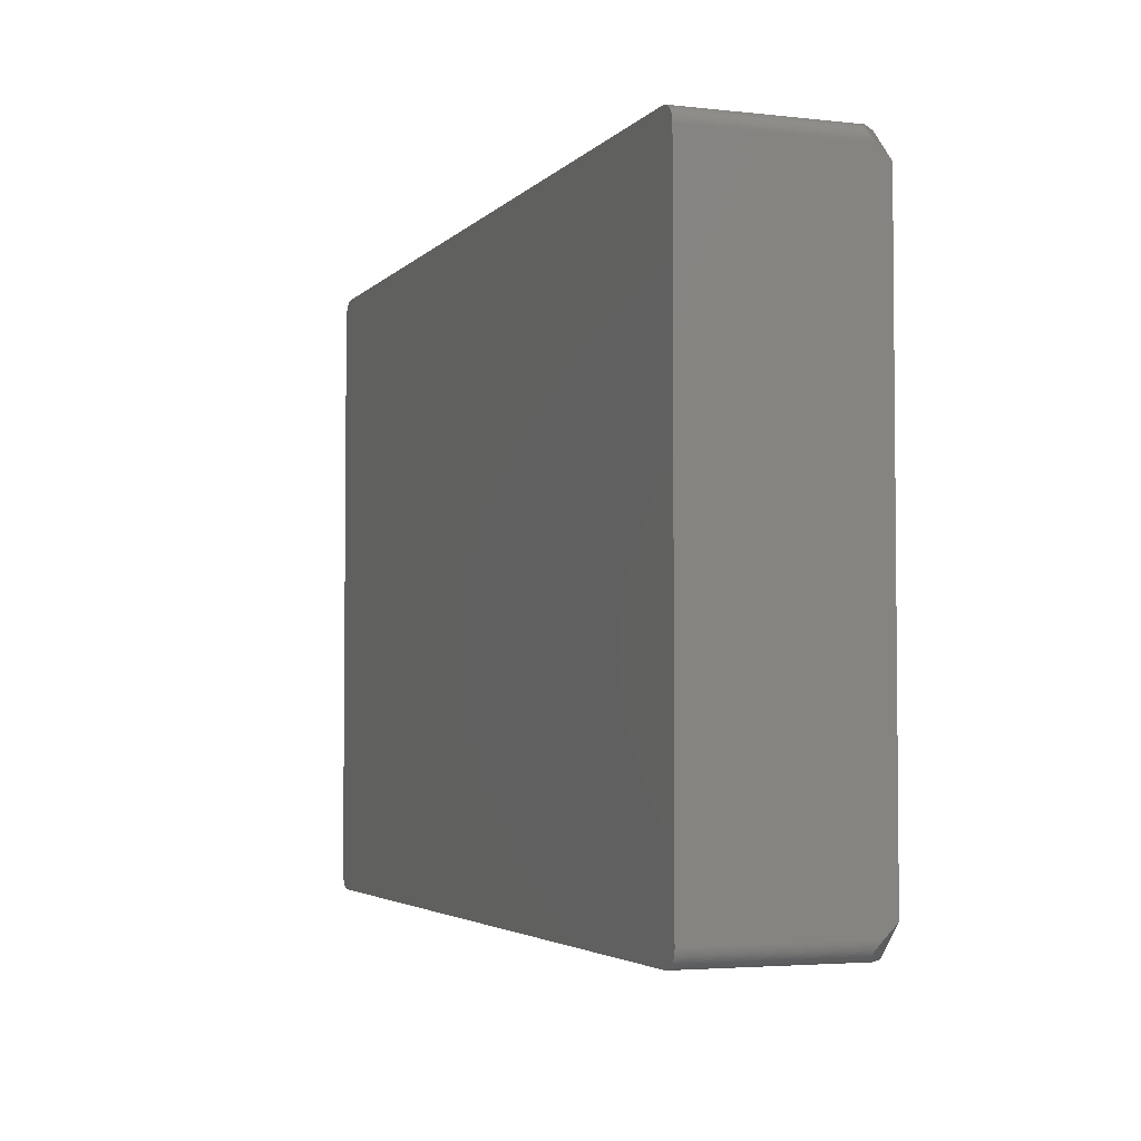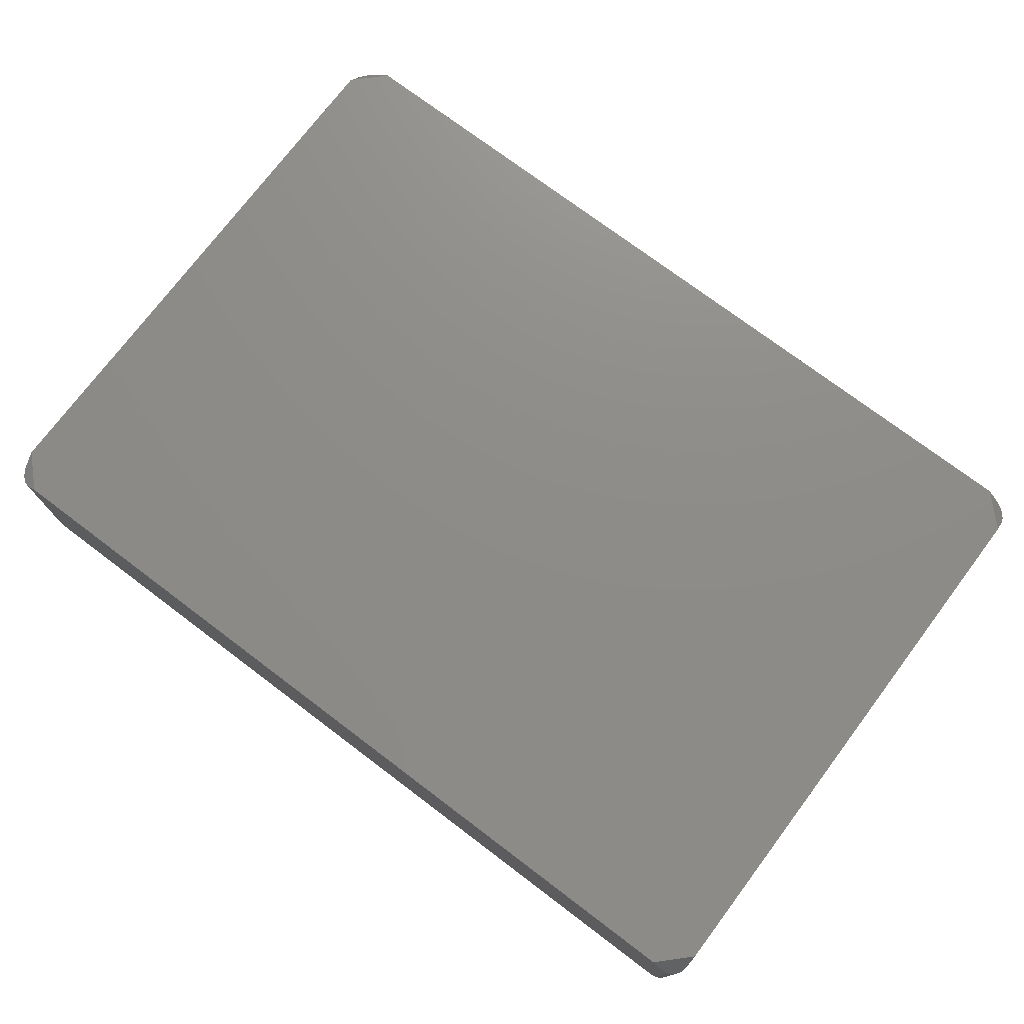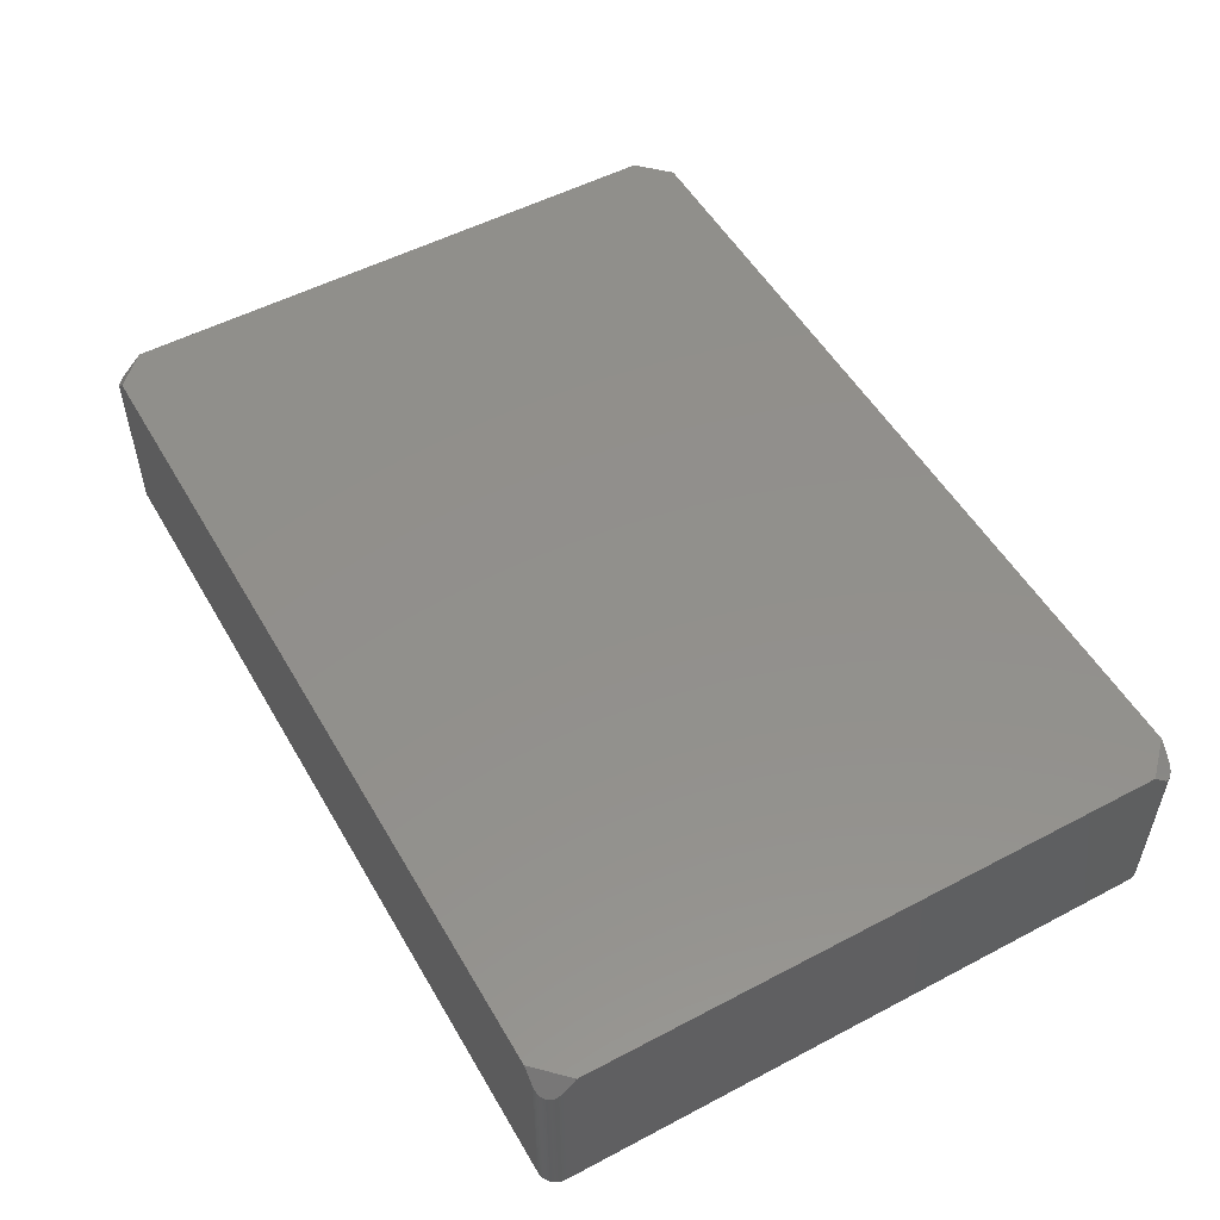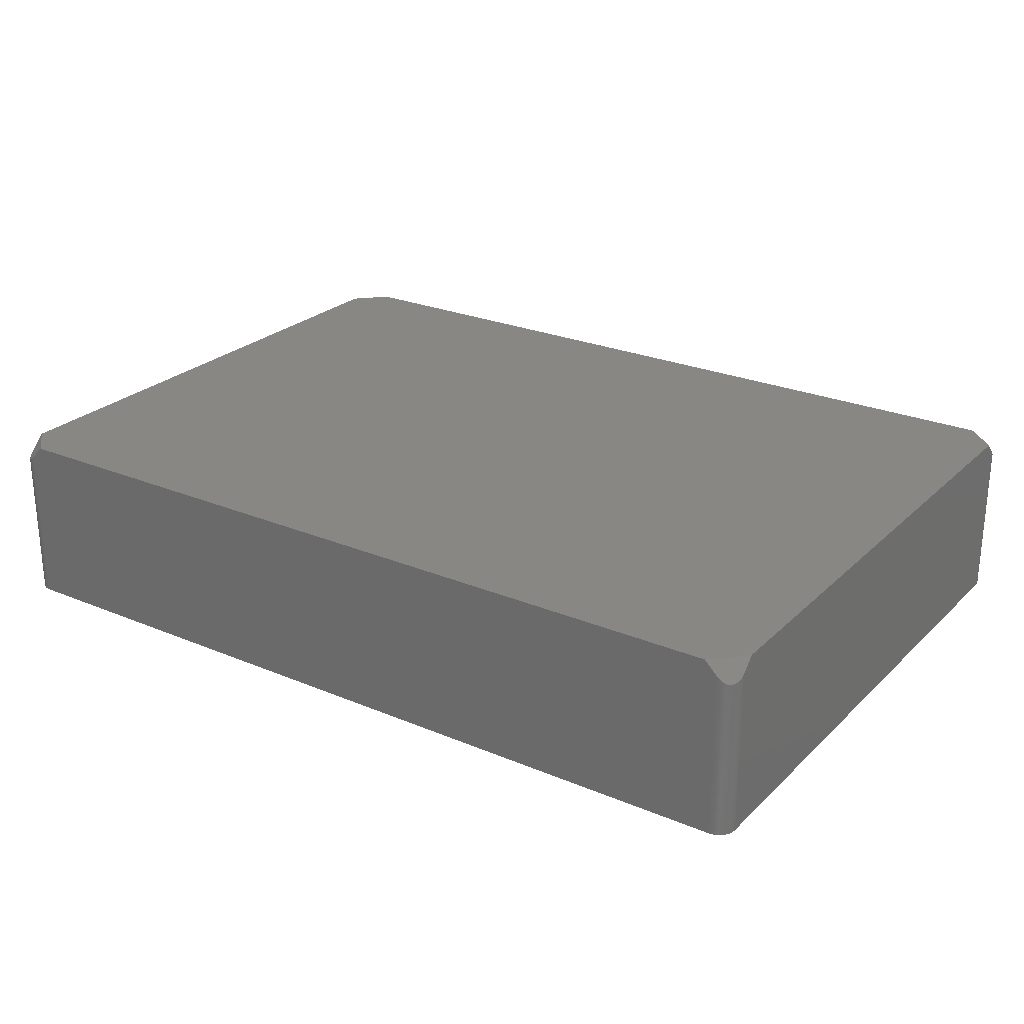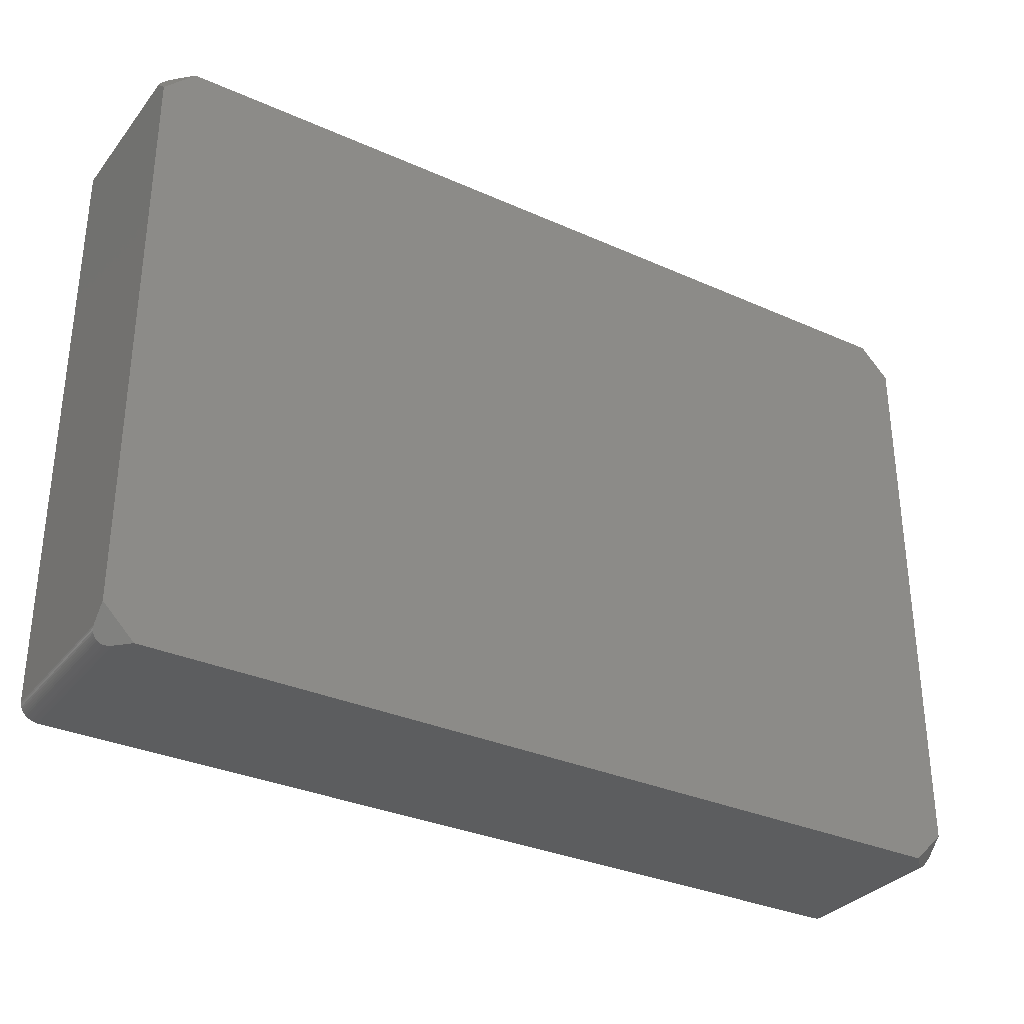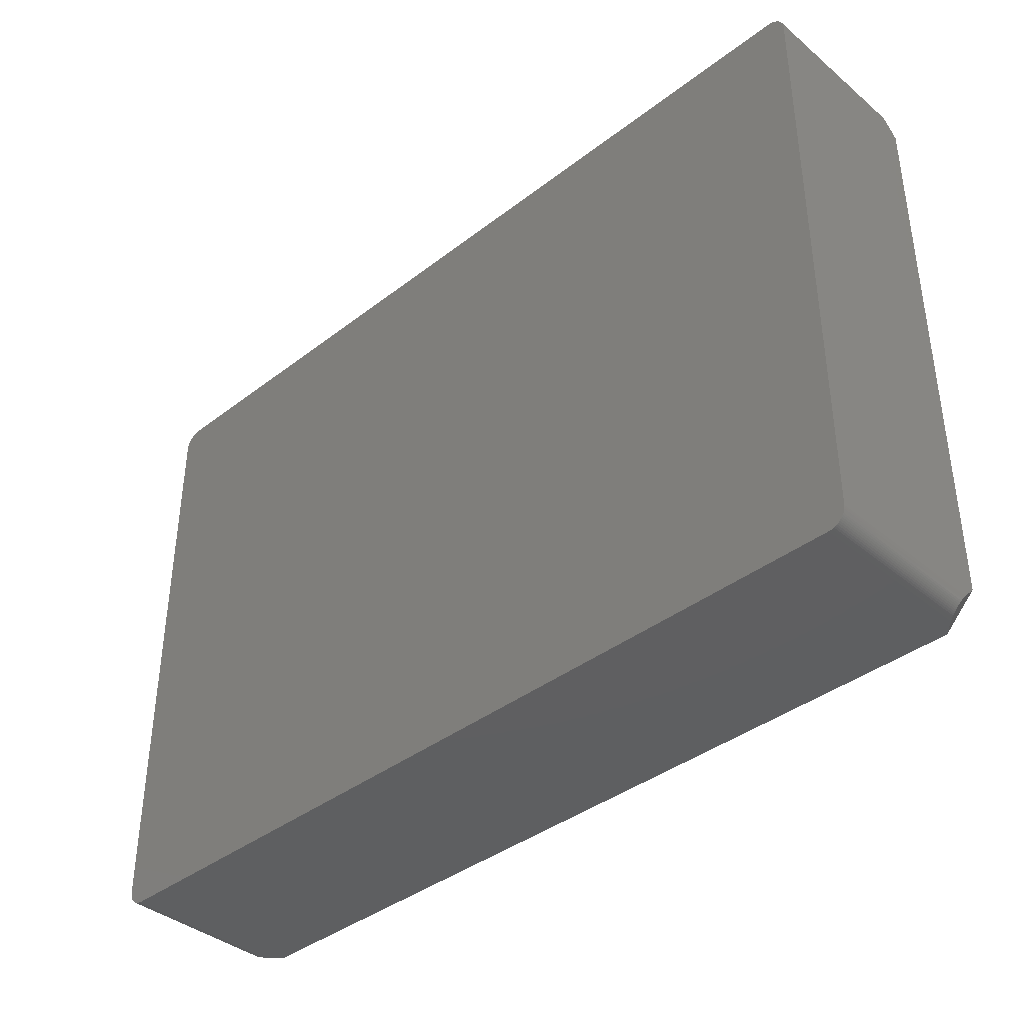
<metadata>
{"format":"stl","ext":"stl","renderer":"f3d","projection":"perspective","resolution":1024,"background":"white","views":[{"elev":-3.6,"azim":-110.6,"up":"+Y"},{"elev":74.8,"azim":-143.0,"up":"+Z"},{"elev":52.6,"azim":60.5,"up":"+Z"},{"elev":25.3,"azim":34.1,"up":"+Z"},{"elev":-32.3,"azim":-31.9,"up":"+Y"},{"elev":-39.0,"azim":-136.1,"up":"+Y"}]}
</metadata>
<code>
# stl→obj: 140 verts, 276 faces
v 63.49 42.16 10.66
v 60.9 44.45 10.97
v 59.16 44.45 12.7
v 63.39 42.66 10.27
v 63.45 42.41 10.45
v 63.3 42.9 10.12
v 63.19 43.12 9.998
v 61.15 44.44 10.72
v 63.06 43.34 9.914
v 62.91 43.54 9.866
v 61.4 44.41 10.5
v 61.65 44.35 10.31
v 62.73 43.73 9.852
v 61.89 44.27 10.15
v 62.54 43.9 9.874
v 62.12 44.17 10.02
v 62.34 44.04 9.932
v 63.5 41.91 10.9
v 63.5 40.11 12.7
v -63.13 43.23 9.952
v -61.02 44.45 10.84
v -61.28 44.43 10.61
v -62.98 43.44 9.886
v -61.53 44.39 10.4
v -62.82 43.64 9.854
v -61.77 44.32 10.23
v -62.64 43.81 9.859
v -62 44.23 10.08
v -62.23 44.11 9.974
v -62.44 43.97 9.899
v -63.25 43.01 10.05
v -63.35 42.78 10.19
v -63.42 42.54 10.36
v -63.47 42.29 10.55
v -59.16 44.45 12.7
v -63.5 42.04 10.78
v -63.5 40.12 12.7
v -59.16 -44.45 12.7
v -63.5 -42.04 10.78
v -63.47 -42.29 10.55
v -61.02 -44.45 10.84
v -63.42 -42.54 10.36
v -63.35 -42.78 10.19
v -63.25 -43.01 10.05
v -63.13 -43.23 9.952
v -61.28 -44.43 10.61
v -62.98 -43.44 9.886
v -61.53 -44.39 10.4
v -62.82 -43.64 9.854
v -61.77 -44.32 10.23
v -62.64 -43.81 9.859
v -62 -44.23 10.08
v -62.44 -43.97 9.899
v -62.23 -44.11 9.974
v -63.5 -40.12 12.7
v 60.9 -44.45 10.97
v 63.5 -41.91 10.9
v 63.5 -40.11 12.7
v 63.49 -42.16 10.66
v 63.45 -42.41 10.45
v 63.39 -42.66 10.27
v 63.3 -42.9 10.12
v 63.19 -43.12 9.998
v 63.06 -43.34 9.914
v 62.91 -43.54 9.865
v 62.73 -43.73 9.852
v 62.54 -43.9 9.874
v 62.34 -44.04 9.932
v 62.12 -44.17 10.02
v 61.89 -44.27 10.15
v 61.65 -44.36 10.31
v 61.4 -44.41 10.5
v 61.15 -44.44 10.72
v 59.16 -44.45 12.7
v 60.9 44.45 -12.7
v 61.15 44.44 -12.7
v 60.9 -44.45 -12.7
v -61.02 -44.45 -12.7
v 63.5 41.91 -12.7
v 63.49 42.16 -12.7
v -61.02 44.45 -12.7
v -63.5 42.04 -12.7
v -63.5 -42.04 -12.7
v -63.47 -42.29 -12.7
v 62.91 -43.54 -12.7
v 62.73 -43.73 -12.7
v 63.5 -41.91 -12.7
v -62.44 -43.97 -12.7
v -62.64 -43.81 -12.7
v 63.39 42.66 -12.7
v 63.3 42.9 -12.7
v -62.23 44.11 -12.7
v -62.44 43.97 -12.7
v -61.53 44.39 -12.7
v -61.77 44.32 -12.7
v -62.98 43.44 -12.7
v -62.82 43.64 -12.7
v -63.13 43.23 -12.7
v 63.49 -42.16 -12.7
v -61.28 44.43 -12.7
v -63.42 42.54 -12.7
v -63.35 42.78 -12.7
v -63.25 -43.01 -12.7
v -63.13 -43.23 -12.7
v -62.98 -43.44 -12.7
v -62.82 -43.64 -12.7
v -61.53 -44.39 -12.7
v -61.77 -44.32 -12.7
v -62.23 -44.11 -12.7
v 61.4 -44.41 -12.7
v 61.65 -44.36 -12.7
v 61.15 -44.44 -12.7
v 62.34 -44.04 -12.7
v 62.54 -43.9 -12.7
v 61.89 -44.27 -12.7
v 62.12 -44.17 -12.7
v 63.45 -42.41 -12.7
v 61.65 44.35 -12.7
v 61.89 44.27 -12.7
v 62.91 43.54 -12.7
v 62.73 43.73 -12.7
v -63.47 42.29 -12.7
v 63.39 -42.66 -12.7
v 63.3 -42.9 -12.7
v 63.45 42.41 -12.7
v 63.19 -43.12 -12.7
v 63.06 -43.34 -12.7
v 63.19 43.12 -12.7
v 63.06 43.34 -12.7
v 62.54 43.9 -12.7
v 62.34 44.04 -12.7
v 62.12 44.17 -12.7
v 61.4 44.41 -12.7
v -61.28 -44.43 -12.7
v -62 -44.23 -12.7
v -62 44.23 -12.7
v -62.64 43.81 -12.7
v -63.35 -42.78 -12.7
v -63.42 -42.54 -12.7
v -63.25 43.01 -12.7
f 1 2 3
f 4 2 5
f 6 2 4
f 2 7 8
f 9 8 7
f 10 11 9
f 11 10 12
f 12 13 14
f 14 15 16
f 16 15 17
f 15 14 13
f 13 12 10
f 8 9 11
f 7 2 6
f 2 1 5
f 3 18 1
f 18 3 19
f 20 21 22
f 23 22 24
f 25 24 26
f 27 26 28
f 27 28 29
f 27 29 30
f 26 27 25
f 24 25 23
f 22 23 20
f 21 20 31
f 21 31 32
f 21 32 33
f 21 33 34
f 21 34 35
f 36 35 34
f 35 36 37
f 38 39 40
f 41 40 42
f 41 42 43
f 41 43 44
f 41 44 45
f 46 45 47
f 48 47 49
f 50 49 51
f 52 51 53
f 52 53 54
f 51 52 50
f 49 50 48
f 47 48 46
f 45 46 41
f 40 41 38
f 39 38 55
f 56 57 58
f 57 56 59
f 59 56 60
f 60 56 61
f 61 56 62
f 62 56 63
f 63 56 64
f 64 56 65
f 65 56 66
f 66 56 67
f 67 56 68
f 68 56 69
f 69 56 70
f 70 56 71
f 71 56 72
f 72 56 73
f 56 58 74
f 75 8 76
f 8 75 2
f 3 58 19
f 3 74 58
f 3 38 74
f 35 38 3
f 37 38 35
f 38 37 55
f 77 74 38
f 78 38 41
f 77 38 78
f 74 77 56
f 79 1 18
f 1 79 80
f 75 3 2
f 3 75 35
f 81 35 75
f 35 81 21
f 82 37 36
f 82 55 37
f 83 55 82
f 55 83 39
f 40 83 84
f 83 40 39
f 66 85 65
f 85 66 86
f 19 79 18
f 58 79 19
f 87 58 57
f 58 87 79
f 88 51 89
f 51 88 53
f 90 6 4
f 6 90 91
f 92 30 29
f 30 92 93
f 94 26 24
f 26 94 95
f 96 25 97
f 25 96 23
f 98 23 96
f 23 98 20
f 59 87 57
f 87 59 99
f 100 24 22
f 24 100 94
f 81 22 21
f 22 81 100
f 101 32 102
f 32 101 33
f 45 103 104
f 103 45 44
f 49 105 106
f 105 49 47
f 89 49 106
f 49 89 51
f 107 50 108
f 50 107 48
f 109 53 88
f 53 109 54
f 110 71 72
f 71 110 111
f 77 73 56
f 73 77 112
f 113 67 68
f 67 113 114
f 115 69 70
f 69 115 116
f 60 99 59
f 99 60 117
f 118 14 119
f 14 118 12
f 120 13 10
f 13 120 121
f 82 34 122
f 34 82 36
f 122 33 101
f 33 122 34
f 77 87 99
f 87 77 79
f 77 99 117
f 75 79 77
f 77 117 123
f 79 75 80
f 77 123 124
f 80 75 125
f 77 124 126
f 125 75 90
f 77 126 127
f 90 75 91
f 77 127 85
f 91 75 128
f 77 85 86
f 128 75 129
f 77 86 114
f 129 75 120
f 77 114 113
f 120 75 121
f 77 113 116
f 121 75 130
f 77 116 115
f 130 75 131
f 77 115 111
f 131 75 132
f 77 111 110
f 132 75 119
f 77 110 112
f 119 75 118
f 118 75 133
f 133 75 76
f 78 75 77
f 78 81 75
f 83 78 134
f 78 83 81
f 83 134 107
f 82 81 83
f 83 107 108
f 81 82 100
f 83 108 135
f 100 82 94
f 83 135 109
f 94 82 95
f 83 109 88
f 95 82 136
f 83 88 89
f 136 82 92
f 83 89 106
f 92 82 93
f 83 106 105
f 93 82 137
f 83 105 104
f 137 82 97
f 83 104 103
f 97 82 96
f 83 103 138
f 96 82 98
f 83 138 139
f 98 82 140
f 83 139 84
f 140 82 102
f 102 82 101
f 101 82 122
f 43 139 138
f 139 43 42
f 111 70 71
f 70 111 115
f 112 72 73
f 72 112 110
f 116 68 69
f 68 116 113
f 114 66 67
f 66 114 86
f 62 123 61
f 123 62 124
f 65 127 64
f 127 65 85
f 64 126 63
f 126 64 127
f 63 124 62
f 124 63 126
f 61 117 60
f 117 61 123
f 76 11 133
f 11 76 8
f 133 12 118
f 12 133 11
f 130 13 121
f 13 130 15
f 119 16 132
f 16 119 14
f 132 17 131
f 17 132 16
f 131 15 130
f 15 131 17
f 129 10 9
f 10 129 120
f 128 9 7
f 9 128 129
f 91 7 6
f 7 91 128
f 125 4 5
f 4 125 90
f 80 5 1
f 5 80 125
f 136 29 28
f 29 136 92
f 95 28 26
f 28 95 136
f 42 84 139
f 84 42 40
f 44 138 103
f 138 44 43
f 47 104 105
f 104 47 45
f 78 46 134
f 46 78 41
f 134 48 107
f 48 134 46
f 108 52 135
f 52 108 50
f 135 54 109
f 54 135 52
f 102 31 140
f 31 102 32
f 140 20 98
f 20 140 31
f 137 25 27
f 25 137 97
f 93 27 30
f 27 93 137

</code>
